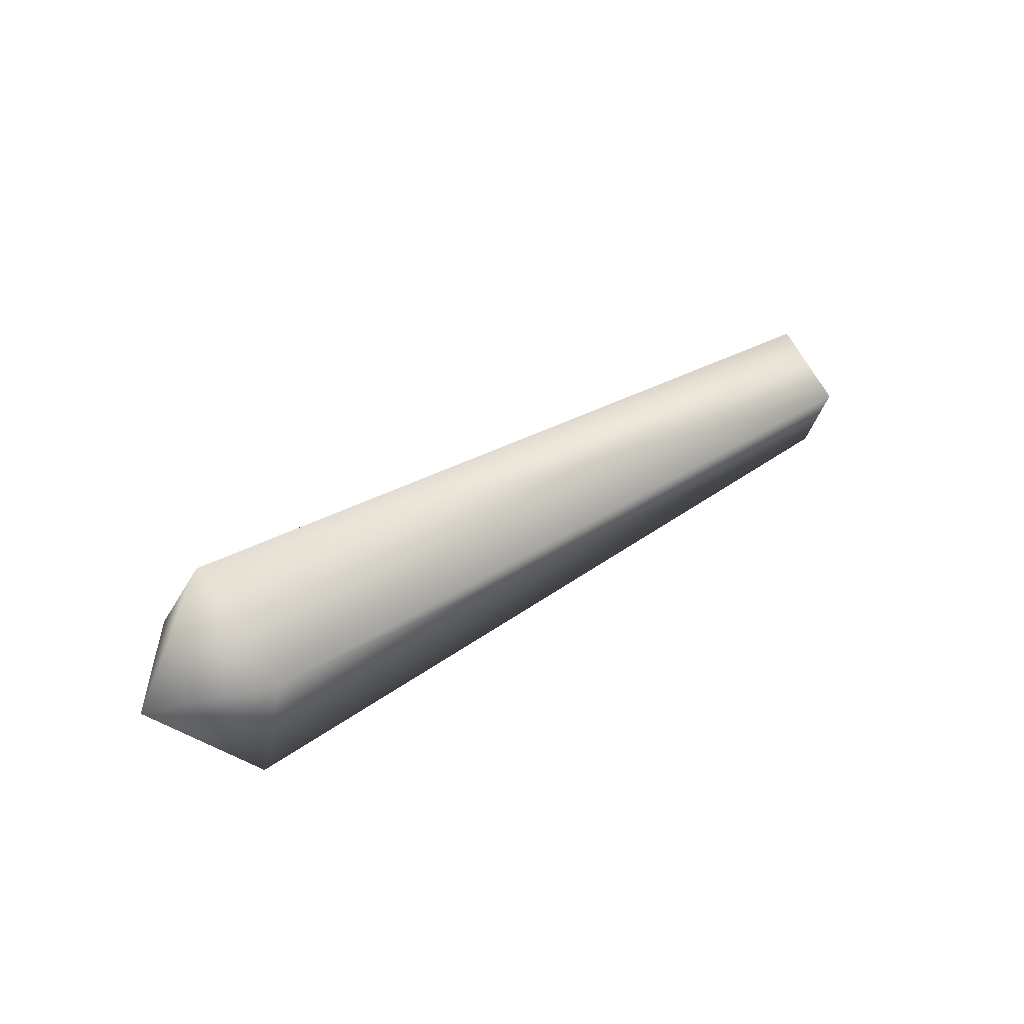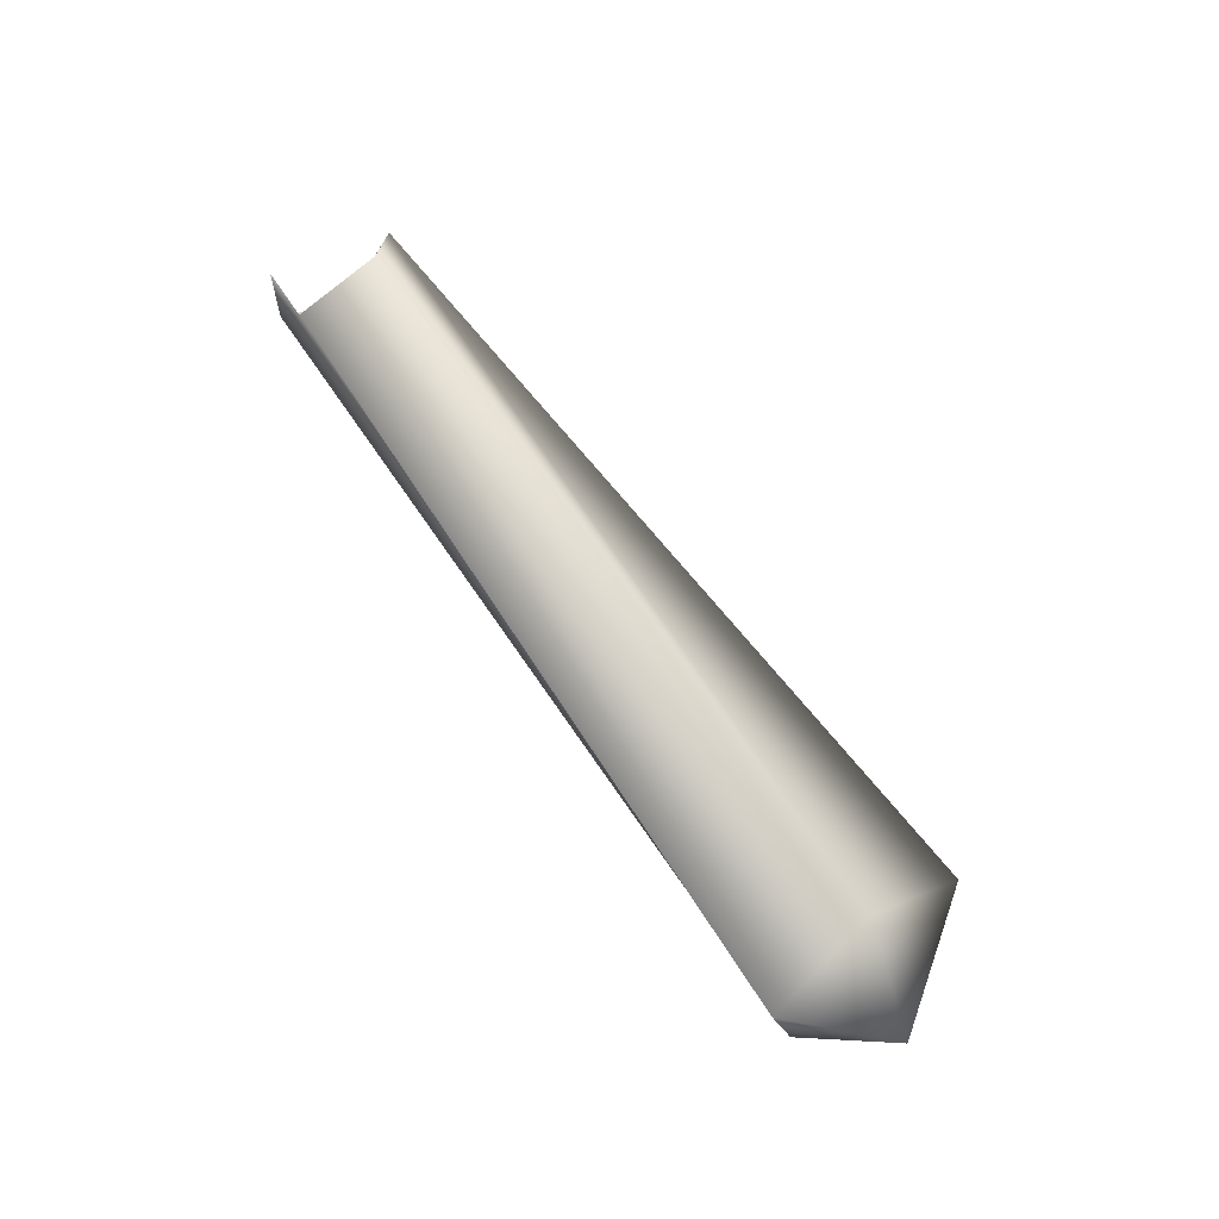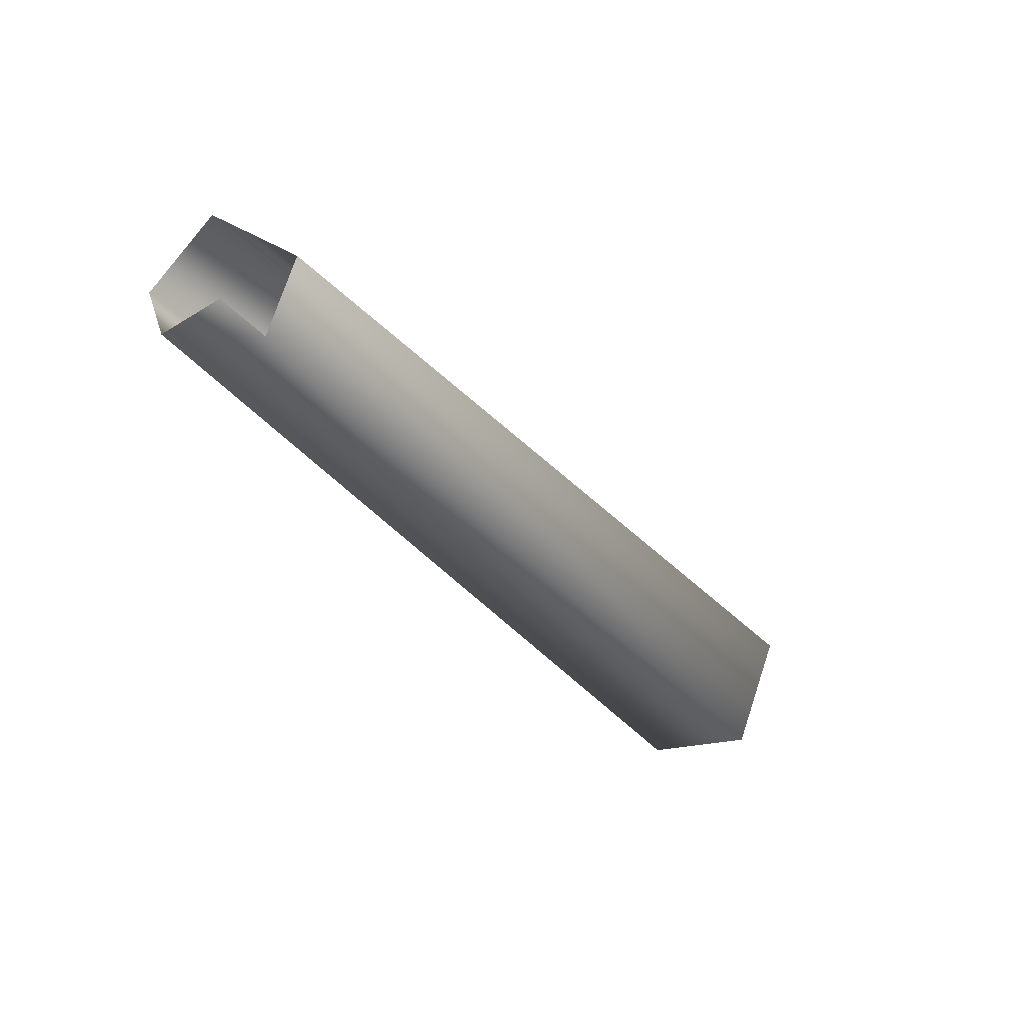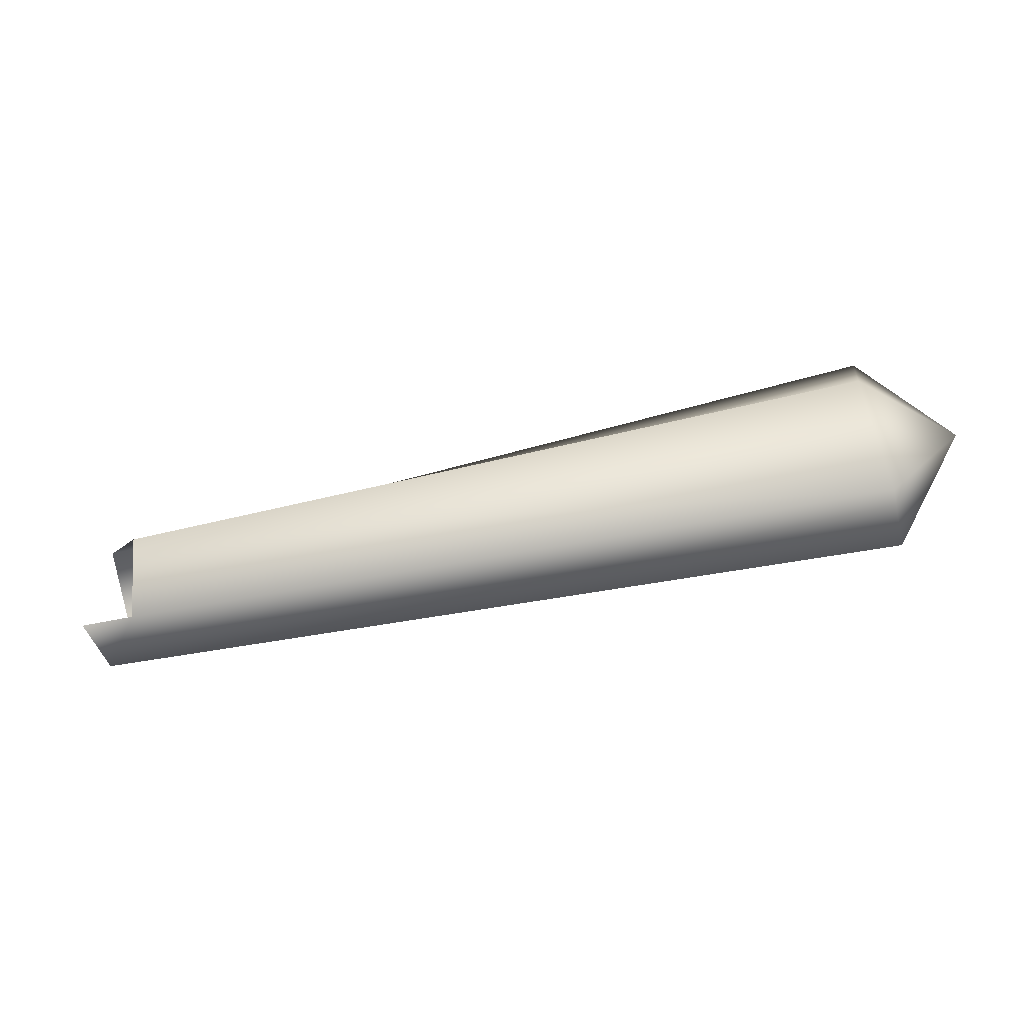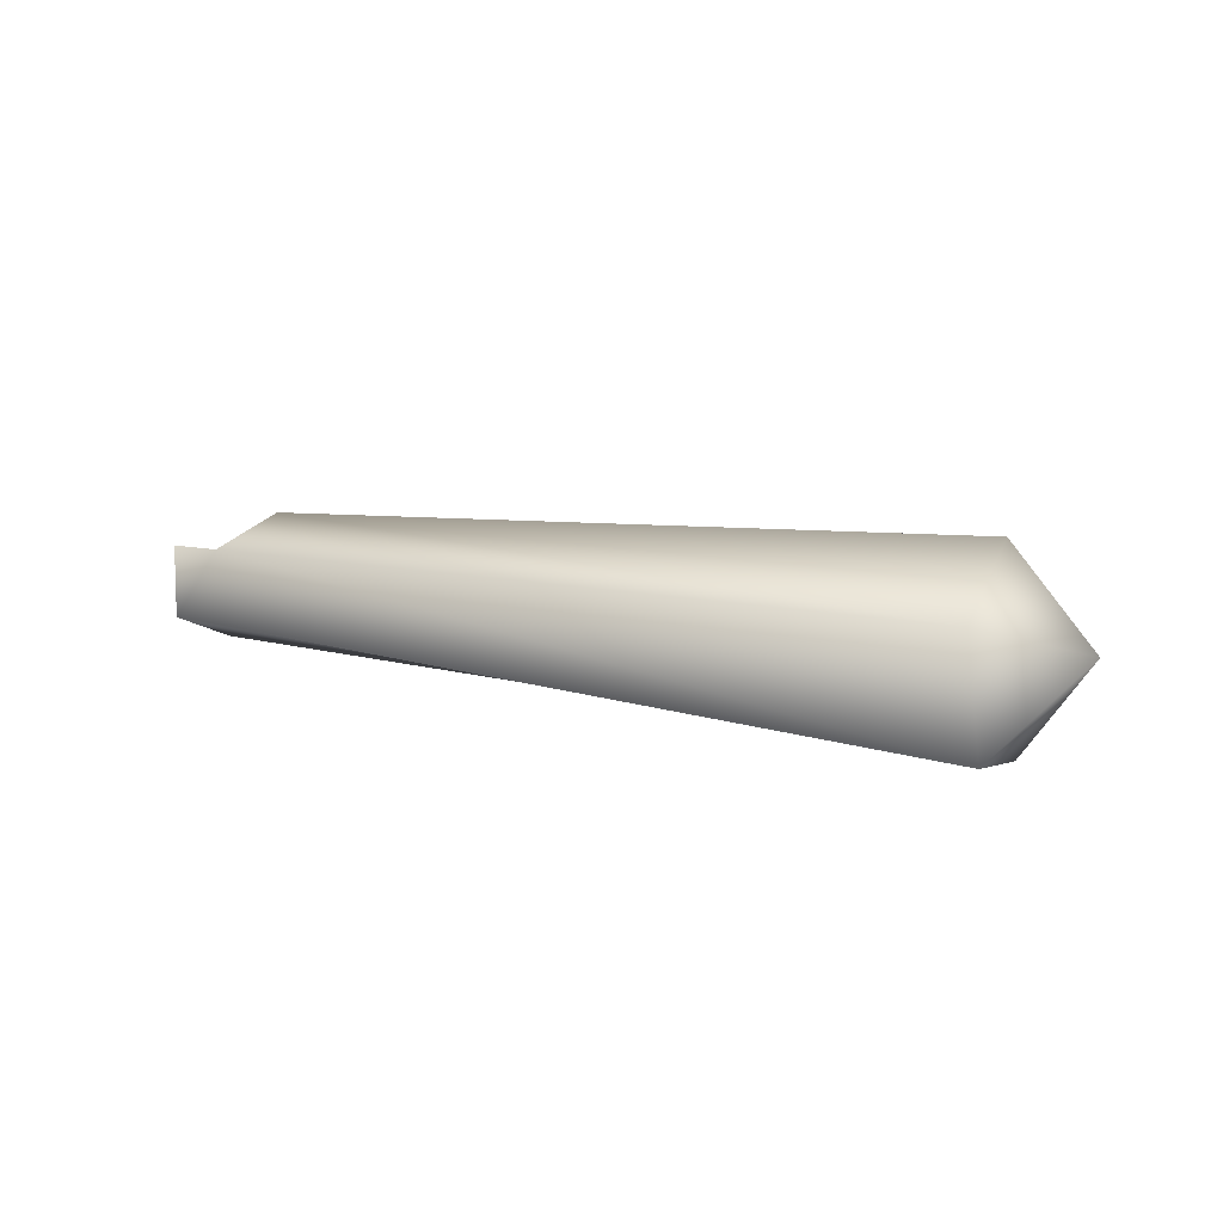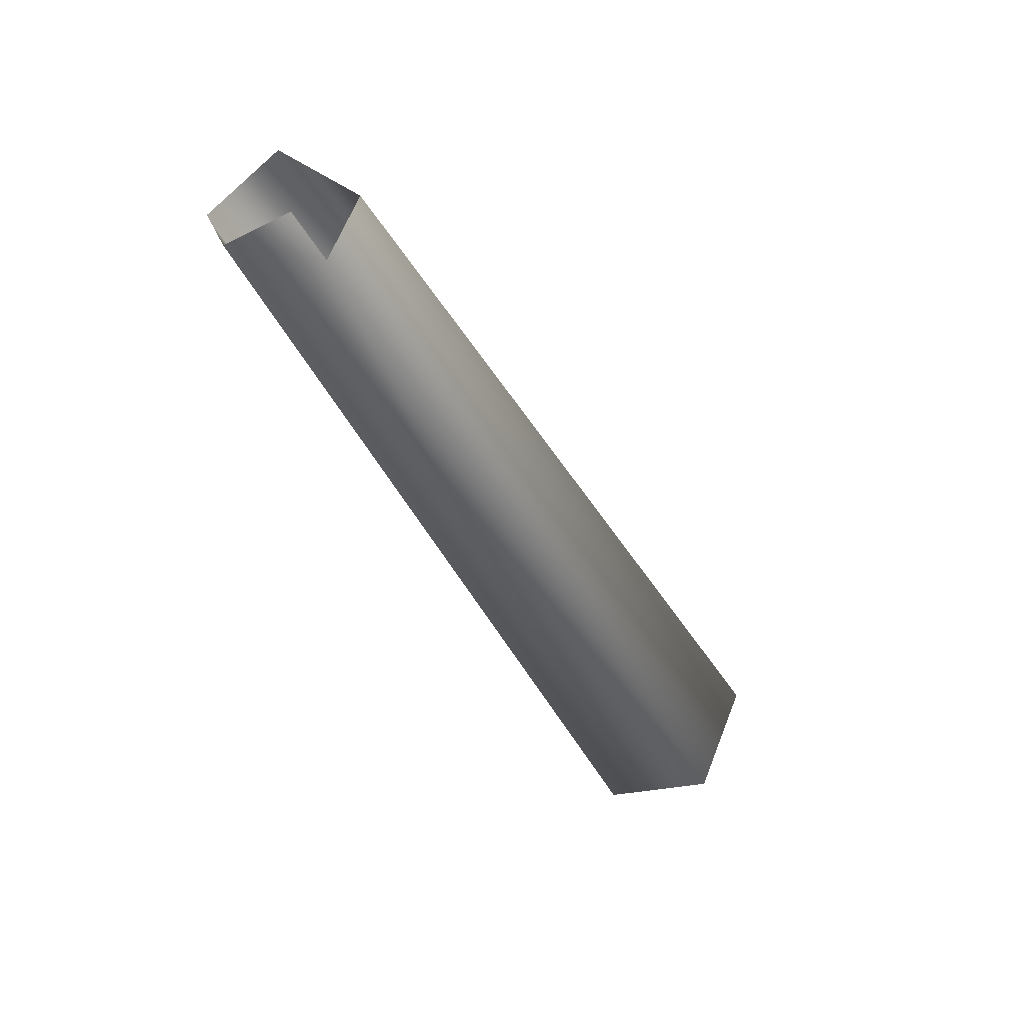
<metadata>
{"format":"obj","ext":"obj","renderer":"f3d","projection":"perspective","resolution":1024,"background":"white","views":[{"elev":33.4,"azim":136.4,"up":"+Y"},{"elev":63.0,"azim":57.0,"up":"+Z"},{"elev":-39.6,"azim":-52.9,"up":"+Y"},{"elev":-43.6,"azim":15.0,"up":"+Y"},{"elev":8.8,"azim":34.8,"up":"+Z"},{"elev":-48.4,"azim":-61.3,"up":"+Y"}]}
</metadata>
<code>
v 59 2 4
v 59 9 -1
v 0 5 -2
v 0 5 -2
v 59 9 -1
v 0 1 -7
v 4 2 2
v 59 2 4
v 0 5 -2
v 0 -4 -5
v 4 -4 0
v 0 -4 0
v 0 -4 -5
v 60 -3 -8
v 4 -4 0
v 59 4 -9
v 60 -3 -8
v 0 -4 -5
v 0 1 -7
v 59 4 -9
v 0 -4 -5
v 59 9 -1
v 59 4 -9
v 0 1 -7
v 59 9 -1
v 59 2 4
v 65 1 -2
v 59 4 -9
v 59 9 -1
v 65 1 -2
v 59 2 4
v 60 -5 0
v 65 1 -2
v 60 -5 0
v 59 2 4
v 4 2 2
v 60 -5 0
v 60 -3 -8
v 65 1 -2
v 60 -3 -8
v 60 -5 0
v 4 -4 0
v 4 -4 0
v 60 -5 0
v 4 2 2
v 60 -3 -8
v 59 4 -9
v 65 1 -2
f 1 2 3
f 4 5 6
f 7 8 9
f 10 11 12
f 13 14 15
f 16 17 18
f 19 20 21
f 22 23 24
f 25 26 27
f 28 29 30
f 31 32 33
f 34 35 36
f 37 38 39
f 40 41 42
f 43 44 45
f 46 47 48

</code>
